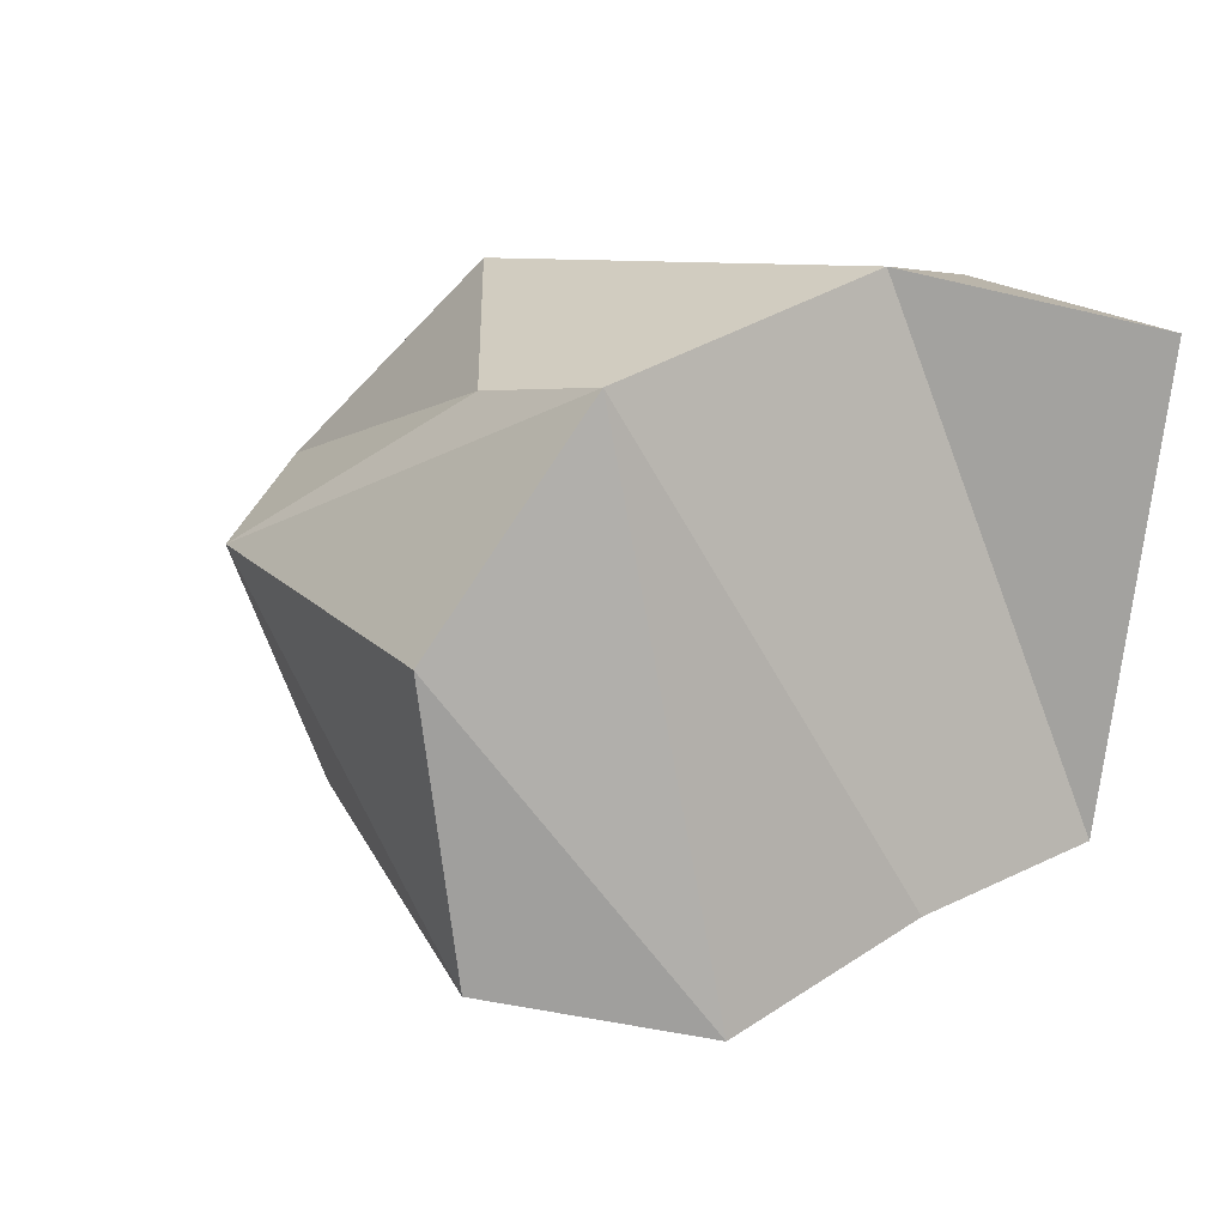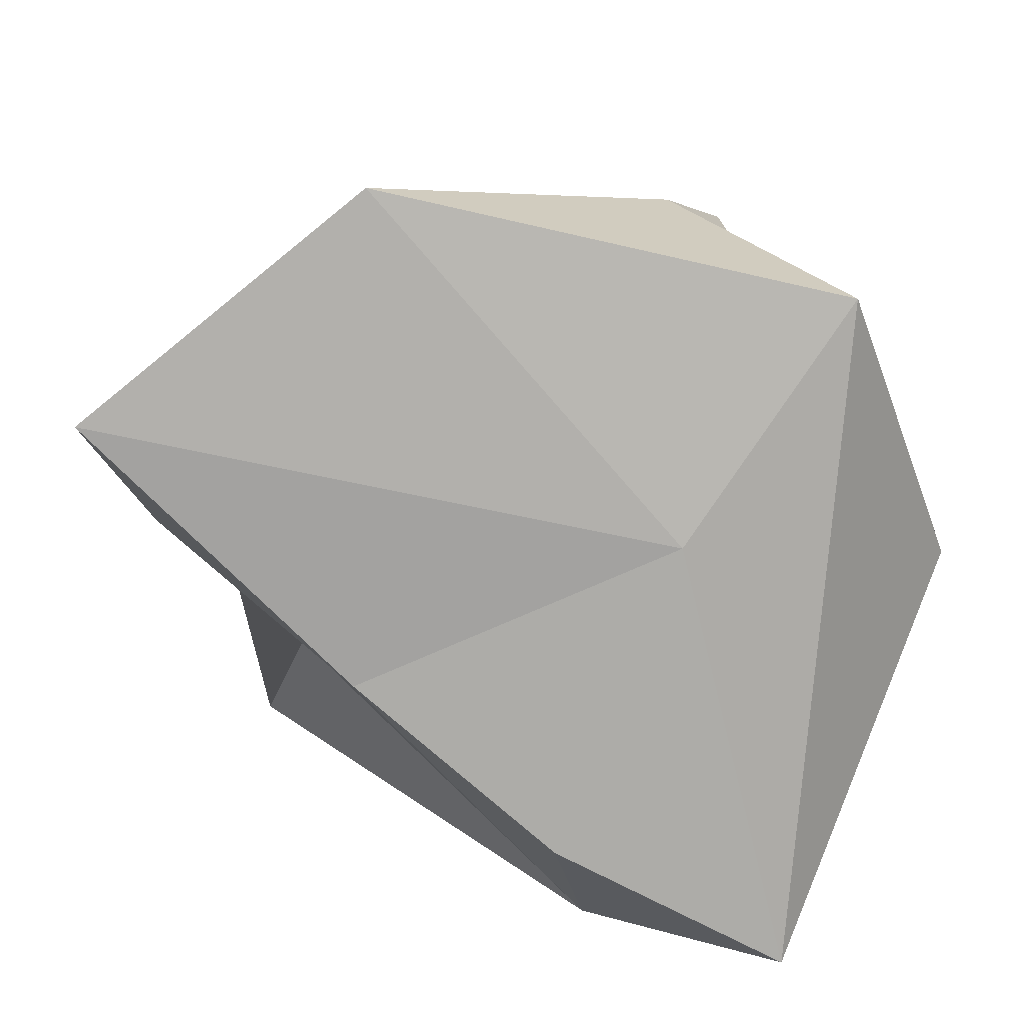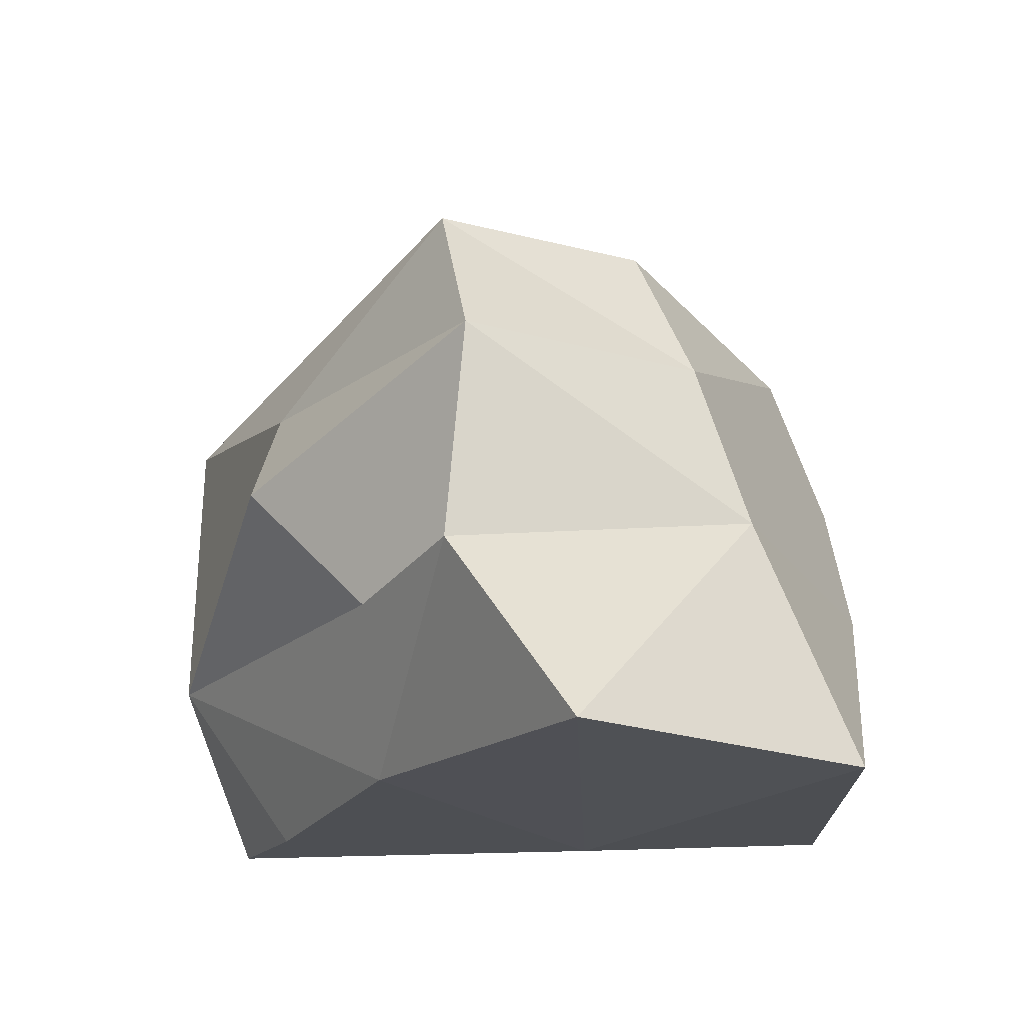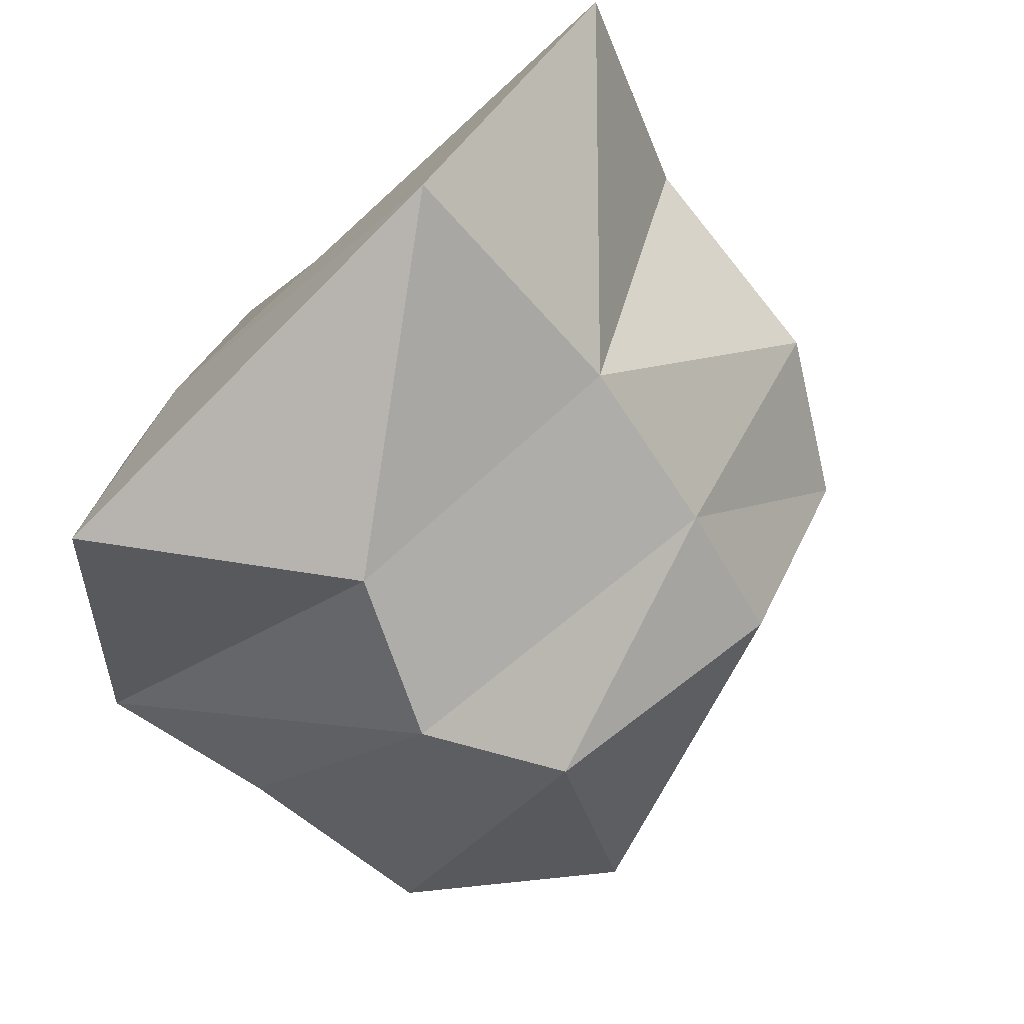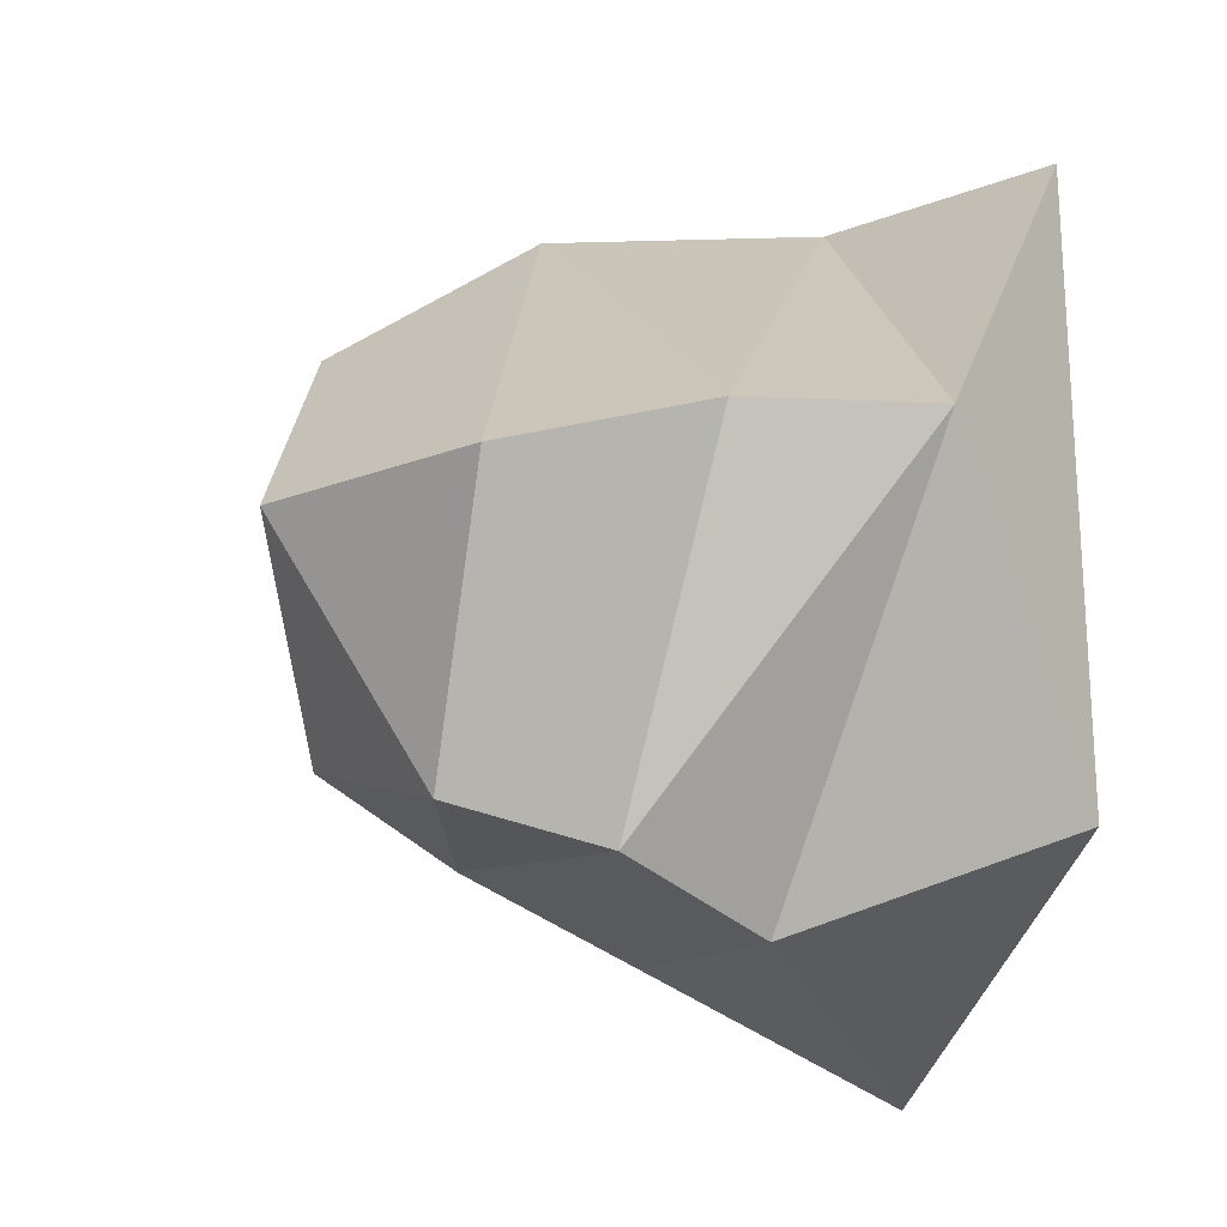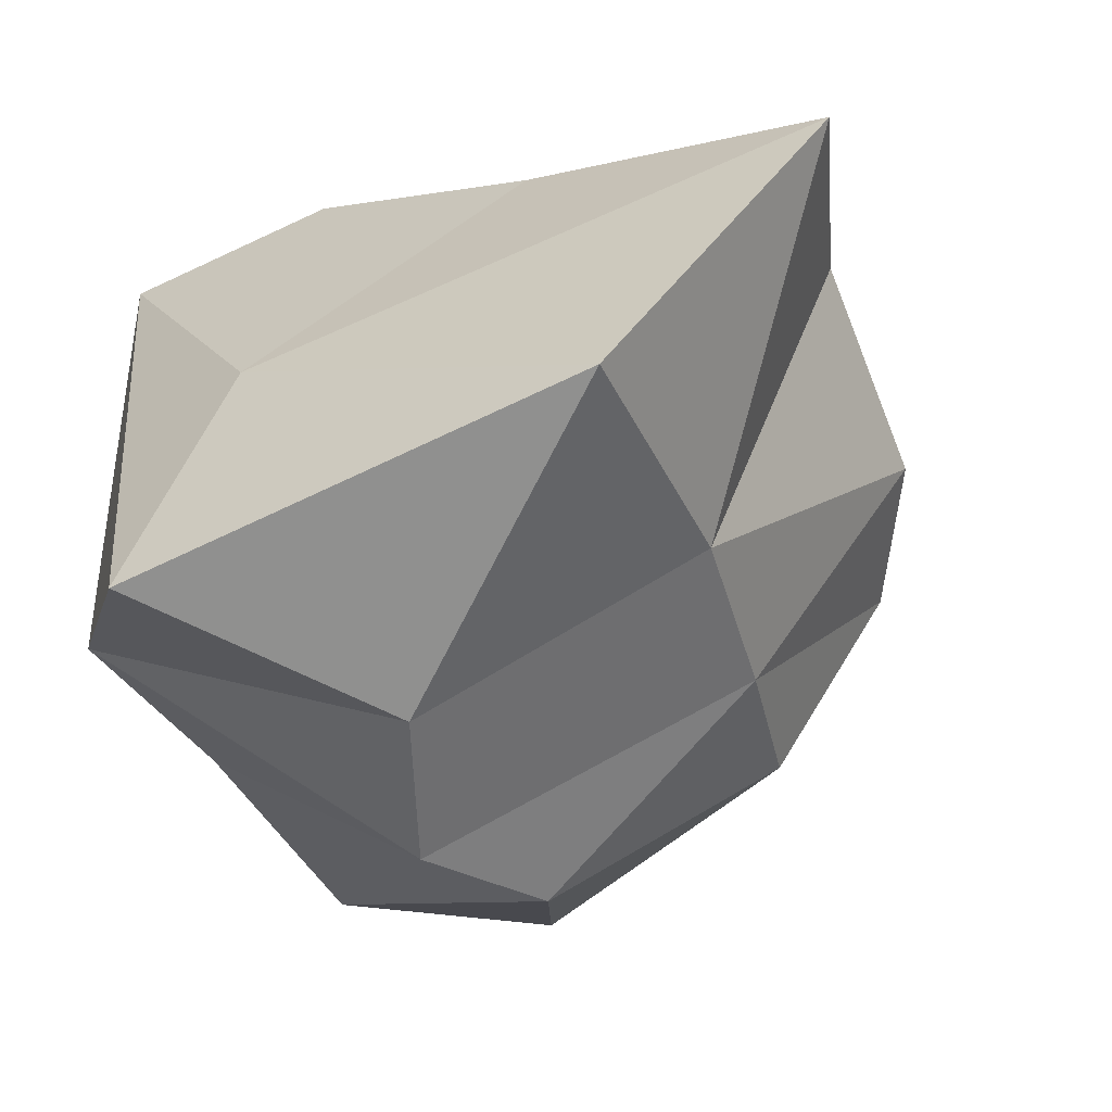
<metadata>
{"format":"obj","ext":"obj","renderer":"f3d","projection":"perspective","resolution":1024,"background":"white","views":[{"elev":41.9,"azim":-133.8,"up":"+Z"},{"elev":-77.1,"azim":168.8,"up":"+Y"},{"elev":-17.9,"azim":92.3,"up":"+Y"},{"elev":-77.5,"azim":44.0,"up":"+Z"},{"elev":-37.1,"azim":-105.6,"up":"+Z"},{"elev":-59.2,"azim":26.9,"up":"+Z"}]}
</metadata>
<code>
o Icosphere.003
v -0.2947 -0.3872 -0.1054
v -0.488 -0.3448 -0.5512
v 0.3135 -0.3576 -0.5732
v 0.7037 -0.3577 -0.1054
v 0.1857 -0.3461 0.2397
v -0.6174 -0.3427 0.5817
v -0.1869 0.02113 -0.6171
v 0.2899 0.07273 -0.4024
v 0.5836 -0.03459 0.1045
v -0.2948 -0.07818 0.6605
v -0.7814 -0.05978 -0.1148
v -0.6304 0.5497 -0.1974
v -0.7118 0.2342 -0.1119
v -0.3056 0.2722 -0.584
v 0.231 0.3763 -0.3131
v 0.5503 0.3475 0.07481
v -0.1897 0.368 0.627
v -0.2059 0.5069 -0.4791
v 0.1715 0.6178 -0.2125
v 0.4003 0.6029 0.1258
v -0.1672 0.7036 0.3099
v -0.3486 0.7974 -0.1381
v 0.2905 -0.06348 0.2634
v 0.1078 0.3353 0.4396
v 0.335 0.1196 0.4542
v -0.1959 -0.3827 0.4477
f 1 2 3
f 2 1 6
f 1 3 4
f 1 4 5
f 1 5 26 6
f 2 6 11
f 3 2 7
f 4 3 8
f 5 4 9
f 6 26 10
f 2 11 7
f 3 7 8
f 4 8 9
f 5 9 23 10
f 6 10 11
f 7 11 14
f 9 8 16
f 11 10 13
f 8 7 14 15
f 10 25 24 17
f 15 14 18
f 17 20 21
f 14 13 12 18
f 16 15 20
f 13 17 12
f 18 12 22
f 19 18 22
f 20 19 22
f 21 20 22
f 12 21 22
f 16 8 15
f 14 11 13
f 12 17 21
f 13 10 17
f 16 25 23 9
f 20 24 16
f 23 25 10
f 24 25 16
f 24 20 17
f 20 15 19
f 18 19 15
f 10 26 5

</code>
